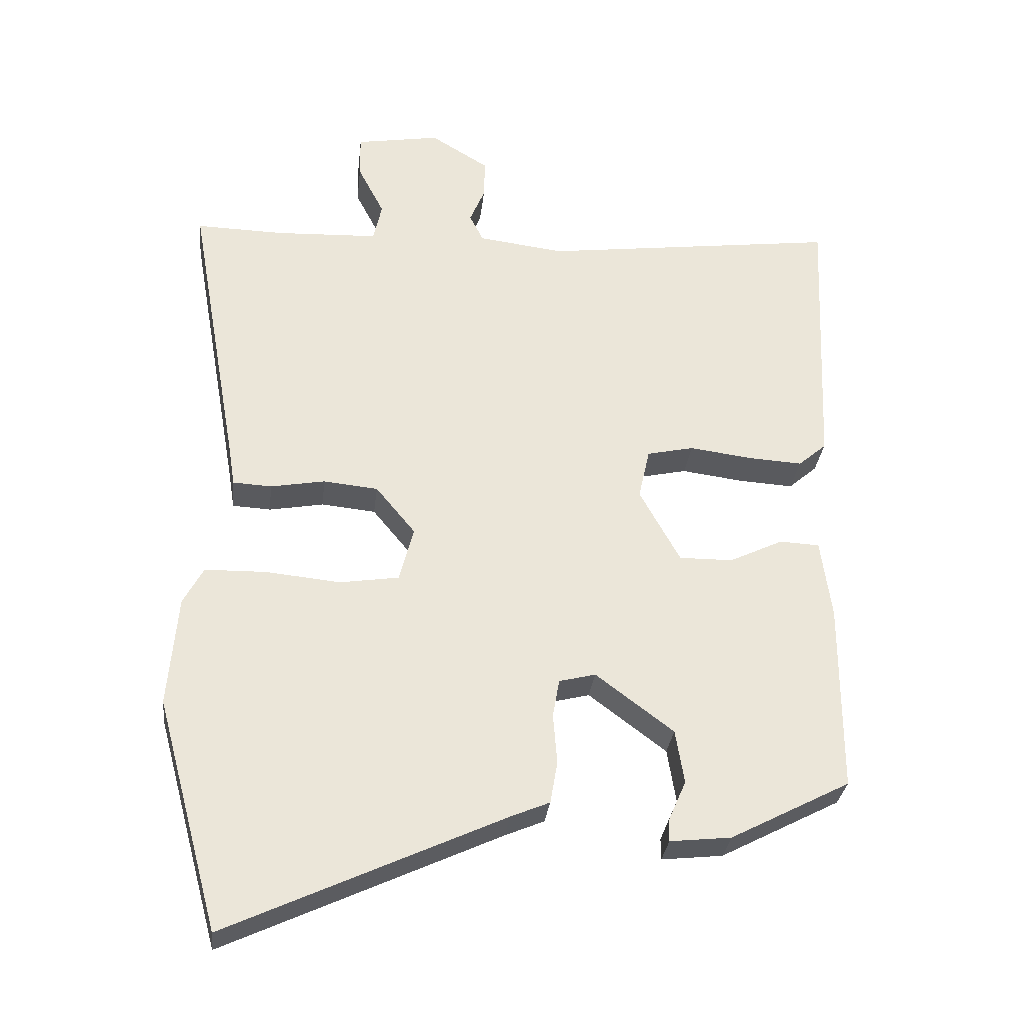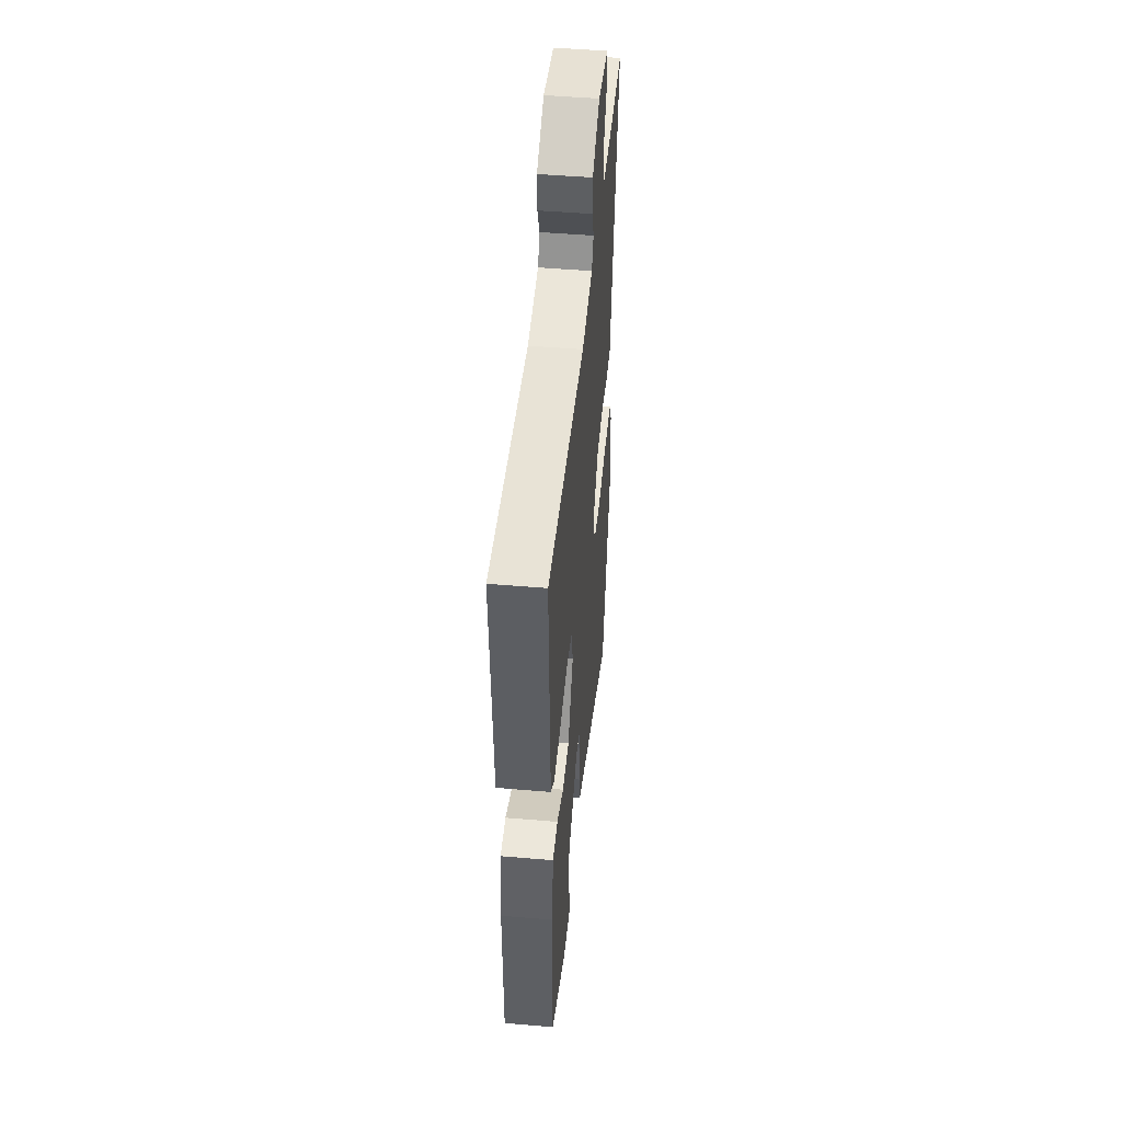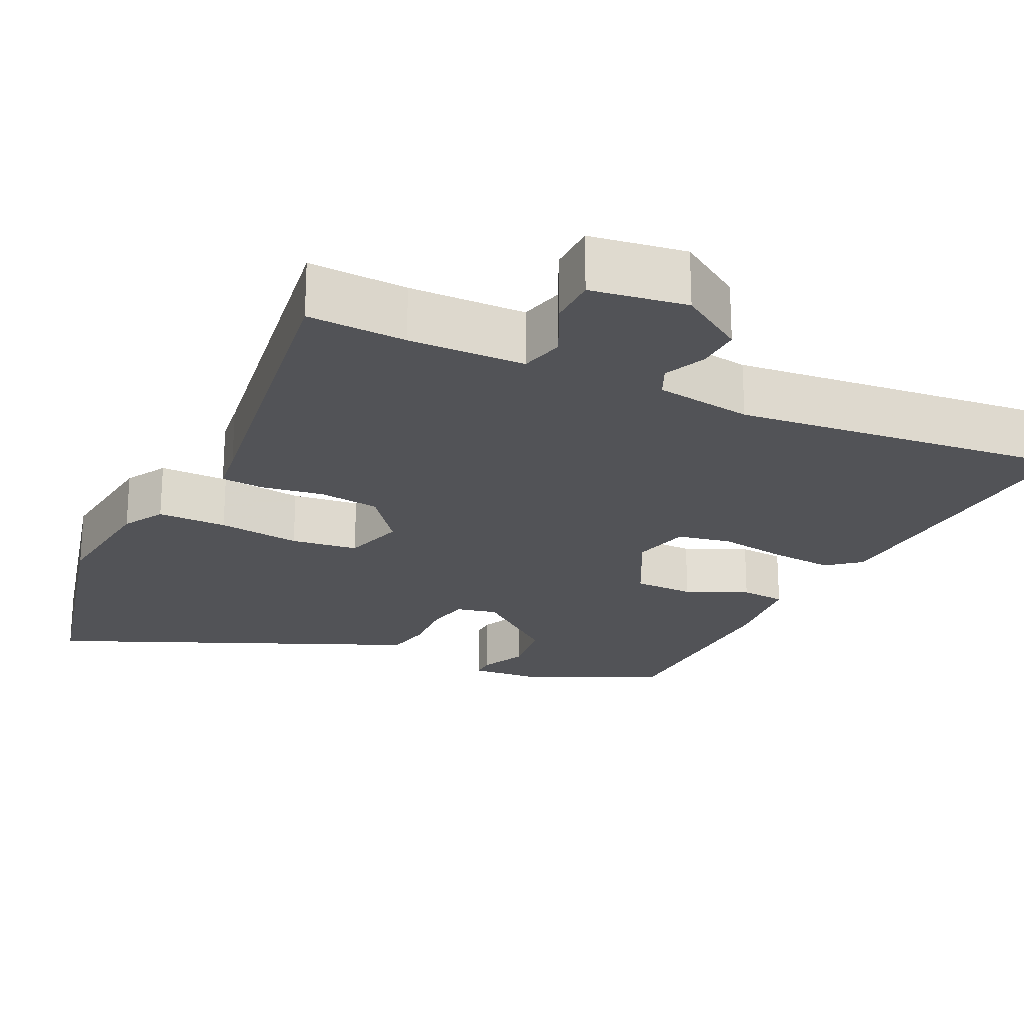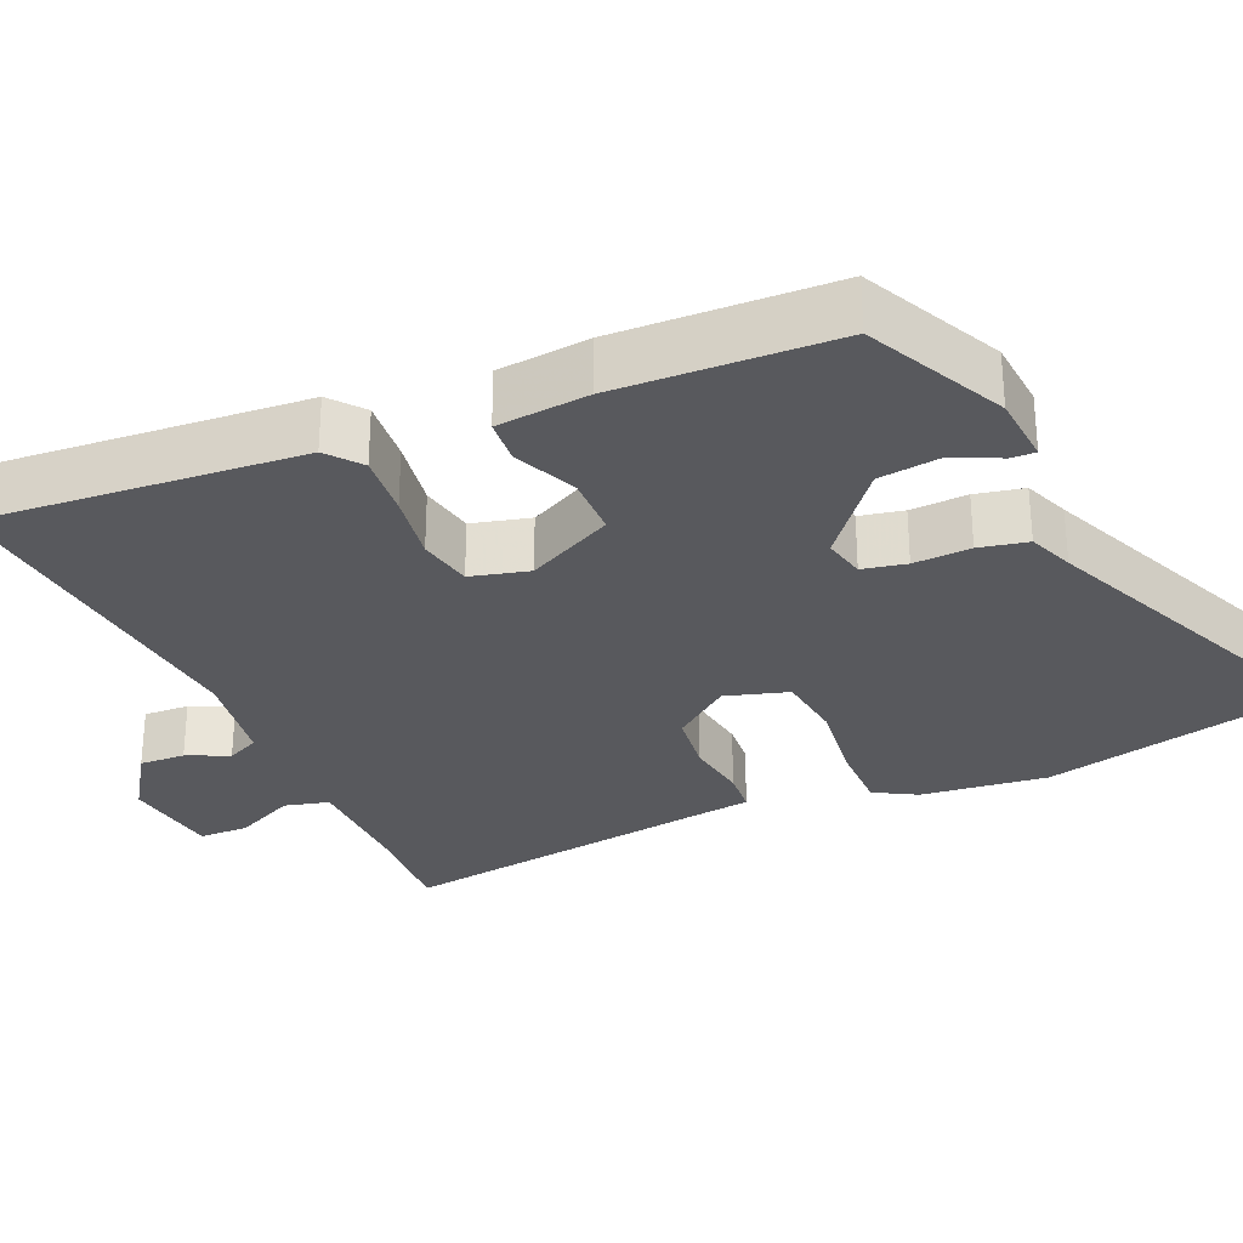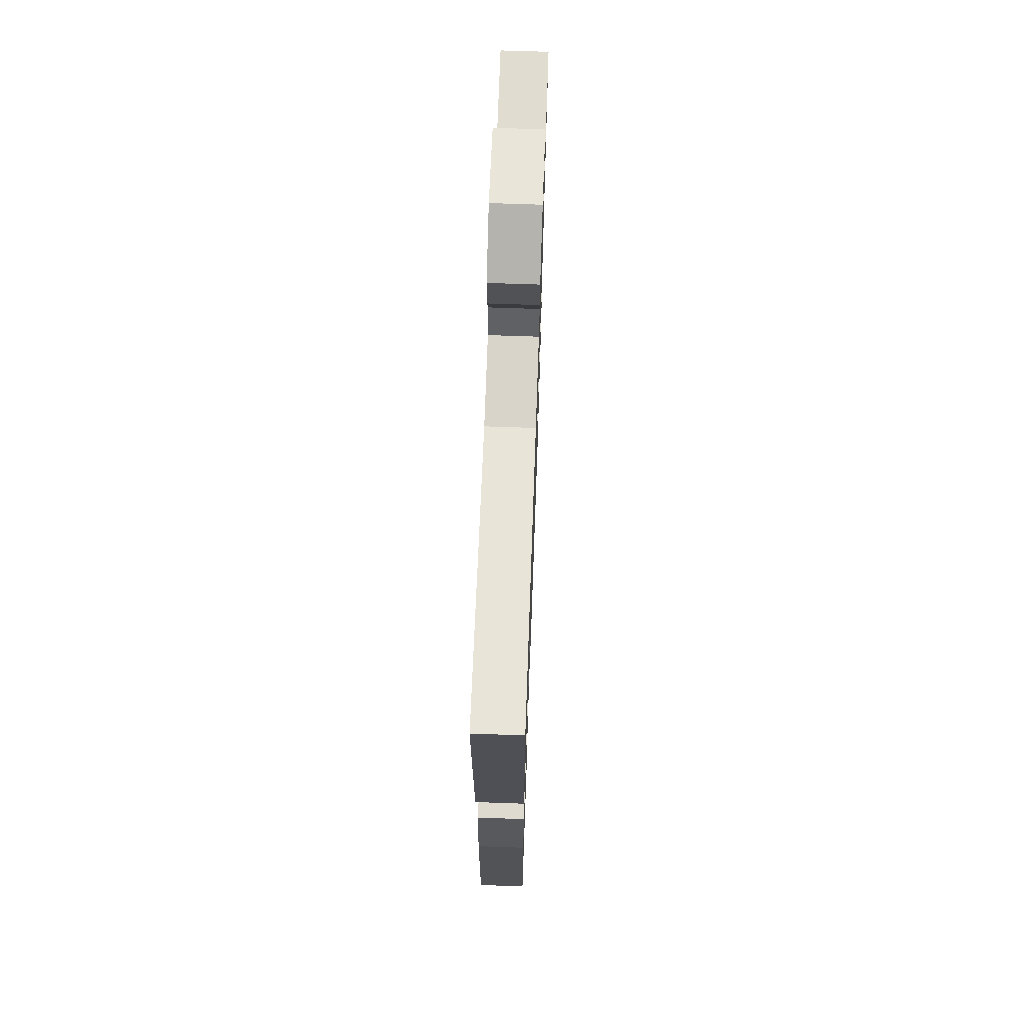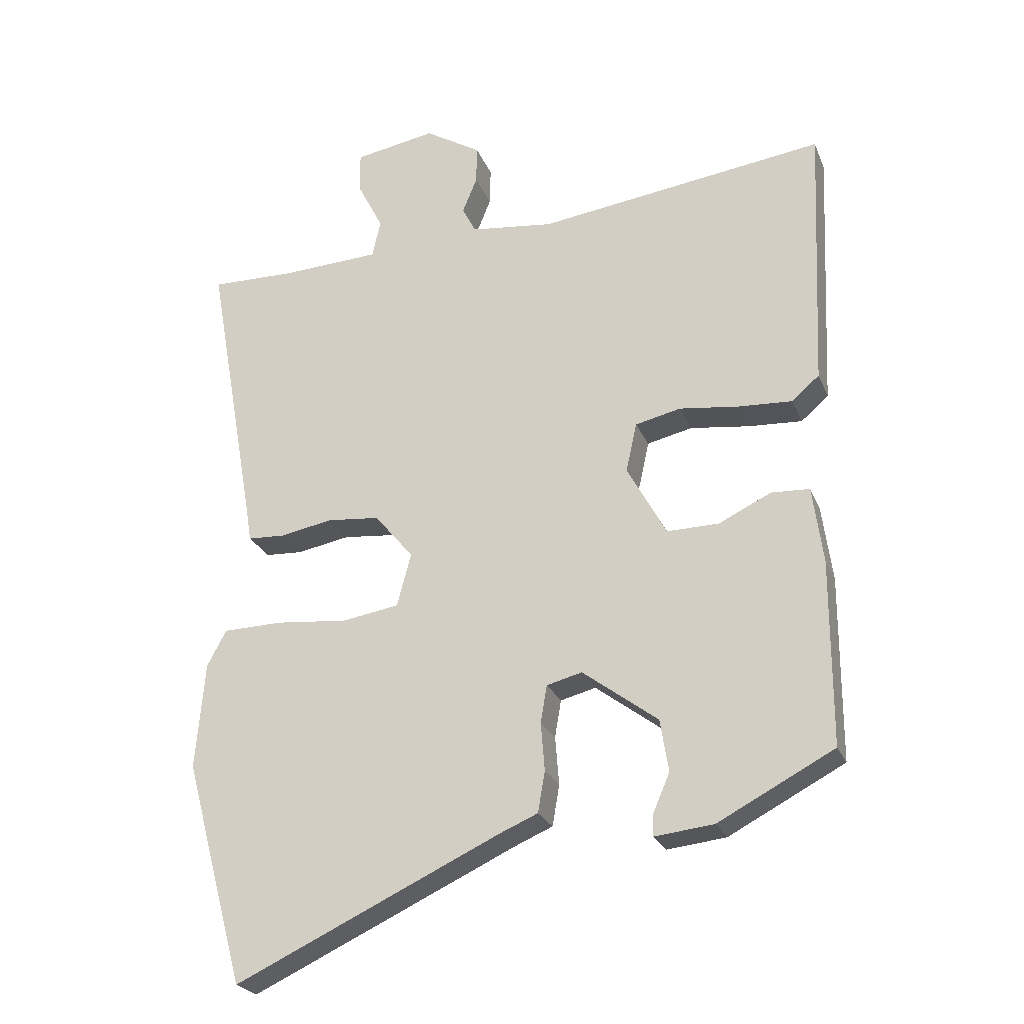
<metadata>
{"format":"obj","ext":"obj","renderer":"f3d","projection":"perspective","resolution":1024,"background":"white","views":[{"elev":-31.0,"azim":-6.5,"up":"+Z"},{"elev":48.9,"azim":95.4,"up":"+Z"},{"elev":-22.4,"azim":-27.1,"up":"+Y"},{"elev":-29.8,"azim":111.9,"up":"+Y"},{"elev":68.1,"azim":92.0,"up":"+Z"},{"elev":-24.9,"azim":18.8,"up":"+Z"}]}
</metadata>
<code>
v -0.446 0.07 -0.697
v -0.541 0.07 -0.349
v -0.527 0.07 -0.182
v -0.497 0.07 -0.126
v -0.404 0.07 -0.124
v -0.293 0.07 -0.135
v -0.204 0.07 -0.121
v -0.182 0.07 -0.038
v -0.242 0.07 0.035
v -0.324 0.07 0.043
v -0.406 0.07 0.028
v -0.464 0.07 0.031
v -0.474 0.07 0.093
v -0.551 0.07 0.526
v -0.419 0.07 0.523
v -0.264 0.07 0.53
v -0.251 0.07 0.589
v -0.291 0.07 0.667
v -0.292 0.07 0.732
v -0.165 0.07 0.754
v -0.077 0.07 0.7
v -0.078 0.07 0.64
v -0.101 0.07 0.584
v -0.08 0.07 0.542
v 0.05 0.07 0.526
v 0.499 0.07 0.585
v 0.48 0.07 0.167
v 0.437 0.07 0.13
v 0.353 0.07 0.135
v 0.261 0.07 0.147
v 0.19 0.07 0.131
v 0.173 0.07 0.054
v 0.234 0.07 -0.058
v 0.315 0.07 -0.057
v 0.396 0.07 -0.018
v 0.456 0.07 -0.021
v 0.472 0.07 -0.141
v 0.471 0.07 -0.428
v 0.291 0.07 -0.522
v 0.199 0.07 -0.532
v 0.199 0.07 -0.5
v 0.226 0.07 -0.438
v 0.213 0.07 -0.357
v 0.096 0.07 -0.269
v 0.041 0.07 -0.283
v 0.031 0.07 -0.341
v 0.037 0.07 -0.416
v 0.026 0.07 -0.48
v -0.033 0.07 -0.505
v -0.446 0 -0.697
v -0.541 0 -0.349
v -0.527 0 -0.182
v -0.497 0 -0.126
v -0.404 0 -0.124
v -0.293 0 -0.135
v -0.204 0 -0.121
v -0.182 0 -0.038
v -0.242 0 0.035
v -0.324 0 0.043
v -0.406 0 0.028
v -0.464 0 0.031
v -0.474 0 0.093
v -0.551 0 0.526
v -0.419 0 0.523
v -0.264 0 0.53
v -0.251 0 0.589
v -0.291 0 0.667
v -0.292 0 0.732
v -0.165 0 0.754
v -0.077 0 0.7
v -0.078 0 0.64
v -0.101 0 0.584
v -0.08 0 0.542
v 0.05 0 0.526
v 0.499 0 0.585
v 0.48 0 0.167
v 0.437 0 0.13
v 0.353 0 0.135
v 0.261 0 0.147
v 0.19 0 0.131
v 0.173 0 0.054
v 0.234 0 -0.058
v 0.315 0 -0.057
v 0.396 0 -0.018
v 0.456 0 -0.021
v 0.472 0 -0.141
v 0.471 0 -0.428
v 0.291 0 -0.522
v 0.199 0 -0.532
v 0.199 0 -0.5
v 0.226 0 -0.438
v 0.213 0 -0.357
v 0.096 0 -0.269
v 0.041 0 -0.283
v 0.031 0 -0.341
v 0.037 0 -0.416
v 0.026 0 -0.48
v -0.033 0 -0.505
f 46 47 48 49
f 4 5 6
f 3 4 6
f 2 3 6
f 1 2 6
f 49 1 6
f 46 49 6
f 45 46 6
f 44 45 6 7
f 40 41 42
f 39 40 42
f 38 39 42
f 37 38 42
f 36 37 42
f 36 42 43
f 35 36 43
f 34 35 43
f 33 34 43 44
f 28 29 30
f 27 28 30
f 26 27 30
f 25 26 30
f 24 25 30 31
f 21 22 23
f 20 21 23
f 19 20 23
f 18 19 23
f 17 18 23
f 16 17 23 24
f 13 14 15
f 13 15 16
f 12 13 16
f 11 12 16
f 10 11 16
f 24 31 32
f 16 24 32
f 10 16 32
f 9 10 32
f 32 33 44
f 9 32 44
f 8 9 44
f 7 8 44
f 98 97 96 95
f 55 54 53
f 55 53 52
f 55 52 51
f 55 51 50
f 55 50 98
f 55 98 95
f 55 95 94
f 56 55 94 93
f 91 90 89
f 91 89 88
f 91 88 87
f 91 87 86
f 91 86 85
f 92 91 85
f 92 85 84
f 92 84 83
f 93 92 83 82
f 79 78 77
f 79 77 76
f 79 76 75
f 79 75 74
f 80 79 74 73
f 72 71 70
f 72 70 69
f 72 69 68
f 72 68 67
f 72 67 66
f 73 72 66 65
f 64 63 62
f 65 64 62
f 65 62 61
f 65 61 60
f 65 60 59
f 81 80 73
f 81 73 65
f 81 65 59
f 81 59 58
f 93 82 81
f 93 81 58
f 93 58 57
f 93 57 56
f 1 50 51 2
f 2 51 52 3
f 3 52 53 4
f 4 53 54 5
f 5 54 55 6
f 6 55 56 7
f 7 56 57 8
f 8 57 58 9
f 9 58 59 10
f 10 59 60 11
f 11 60 61 12
f 12 61 62 13
f 13 62 63 14
f 14 63 64 15
f 15 64 65 16
f 16 65 66 17
f 17 66 67 18
f 18 67 68 19
f 19 68 69 20
f 20 69 70 21
f 21 70 71 22
f 22 71 72 23
f 23 72 73 24
f 24 73 74 25
f 25 74 75 26
f 26 75 76 27
f 27 76 77 28
f 28 77 78 29
f 29 78 79 30
f 30 79 80 31
f 31 80 81 32
f 32 81 82 33
f 33 82 83 34
f 34 83 84 35
f 35 84 85 36
f 36 85 86 37
f 37 86 87 38
f 38 87 88 39
f 39 88 89 40
f 40 89 90 41
f 41 90 91 42
f 42 91 92 43
f 43 92 93 44
f 44 93 94 45
f 45 94 95 46
f 46 95 96 47
f 47 96 97 48
f 48 97 98 49
f 49 98 50 1

</code>
